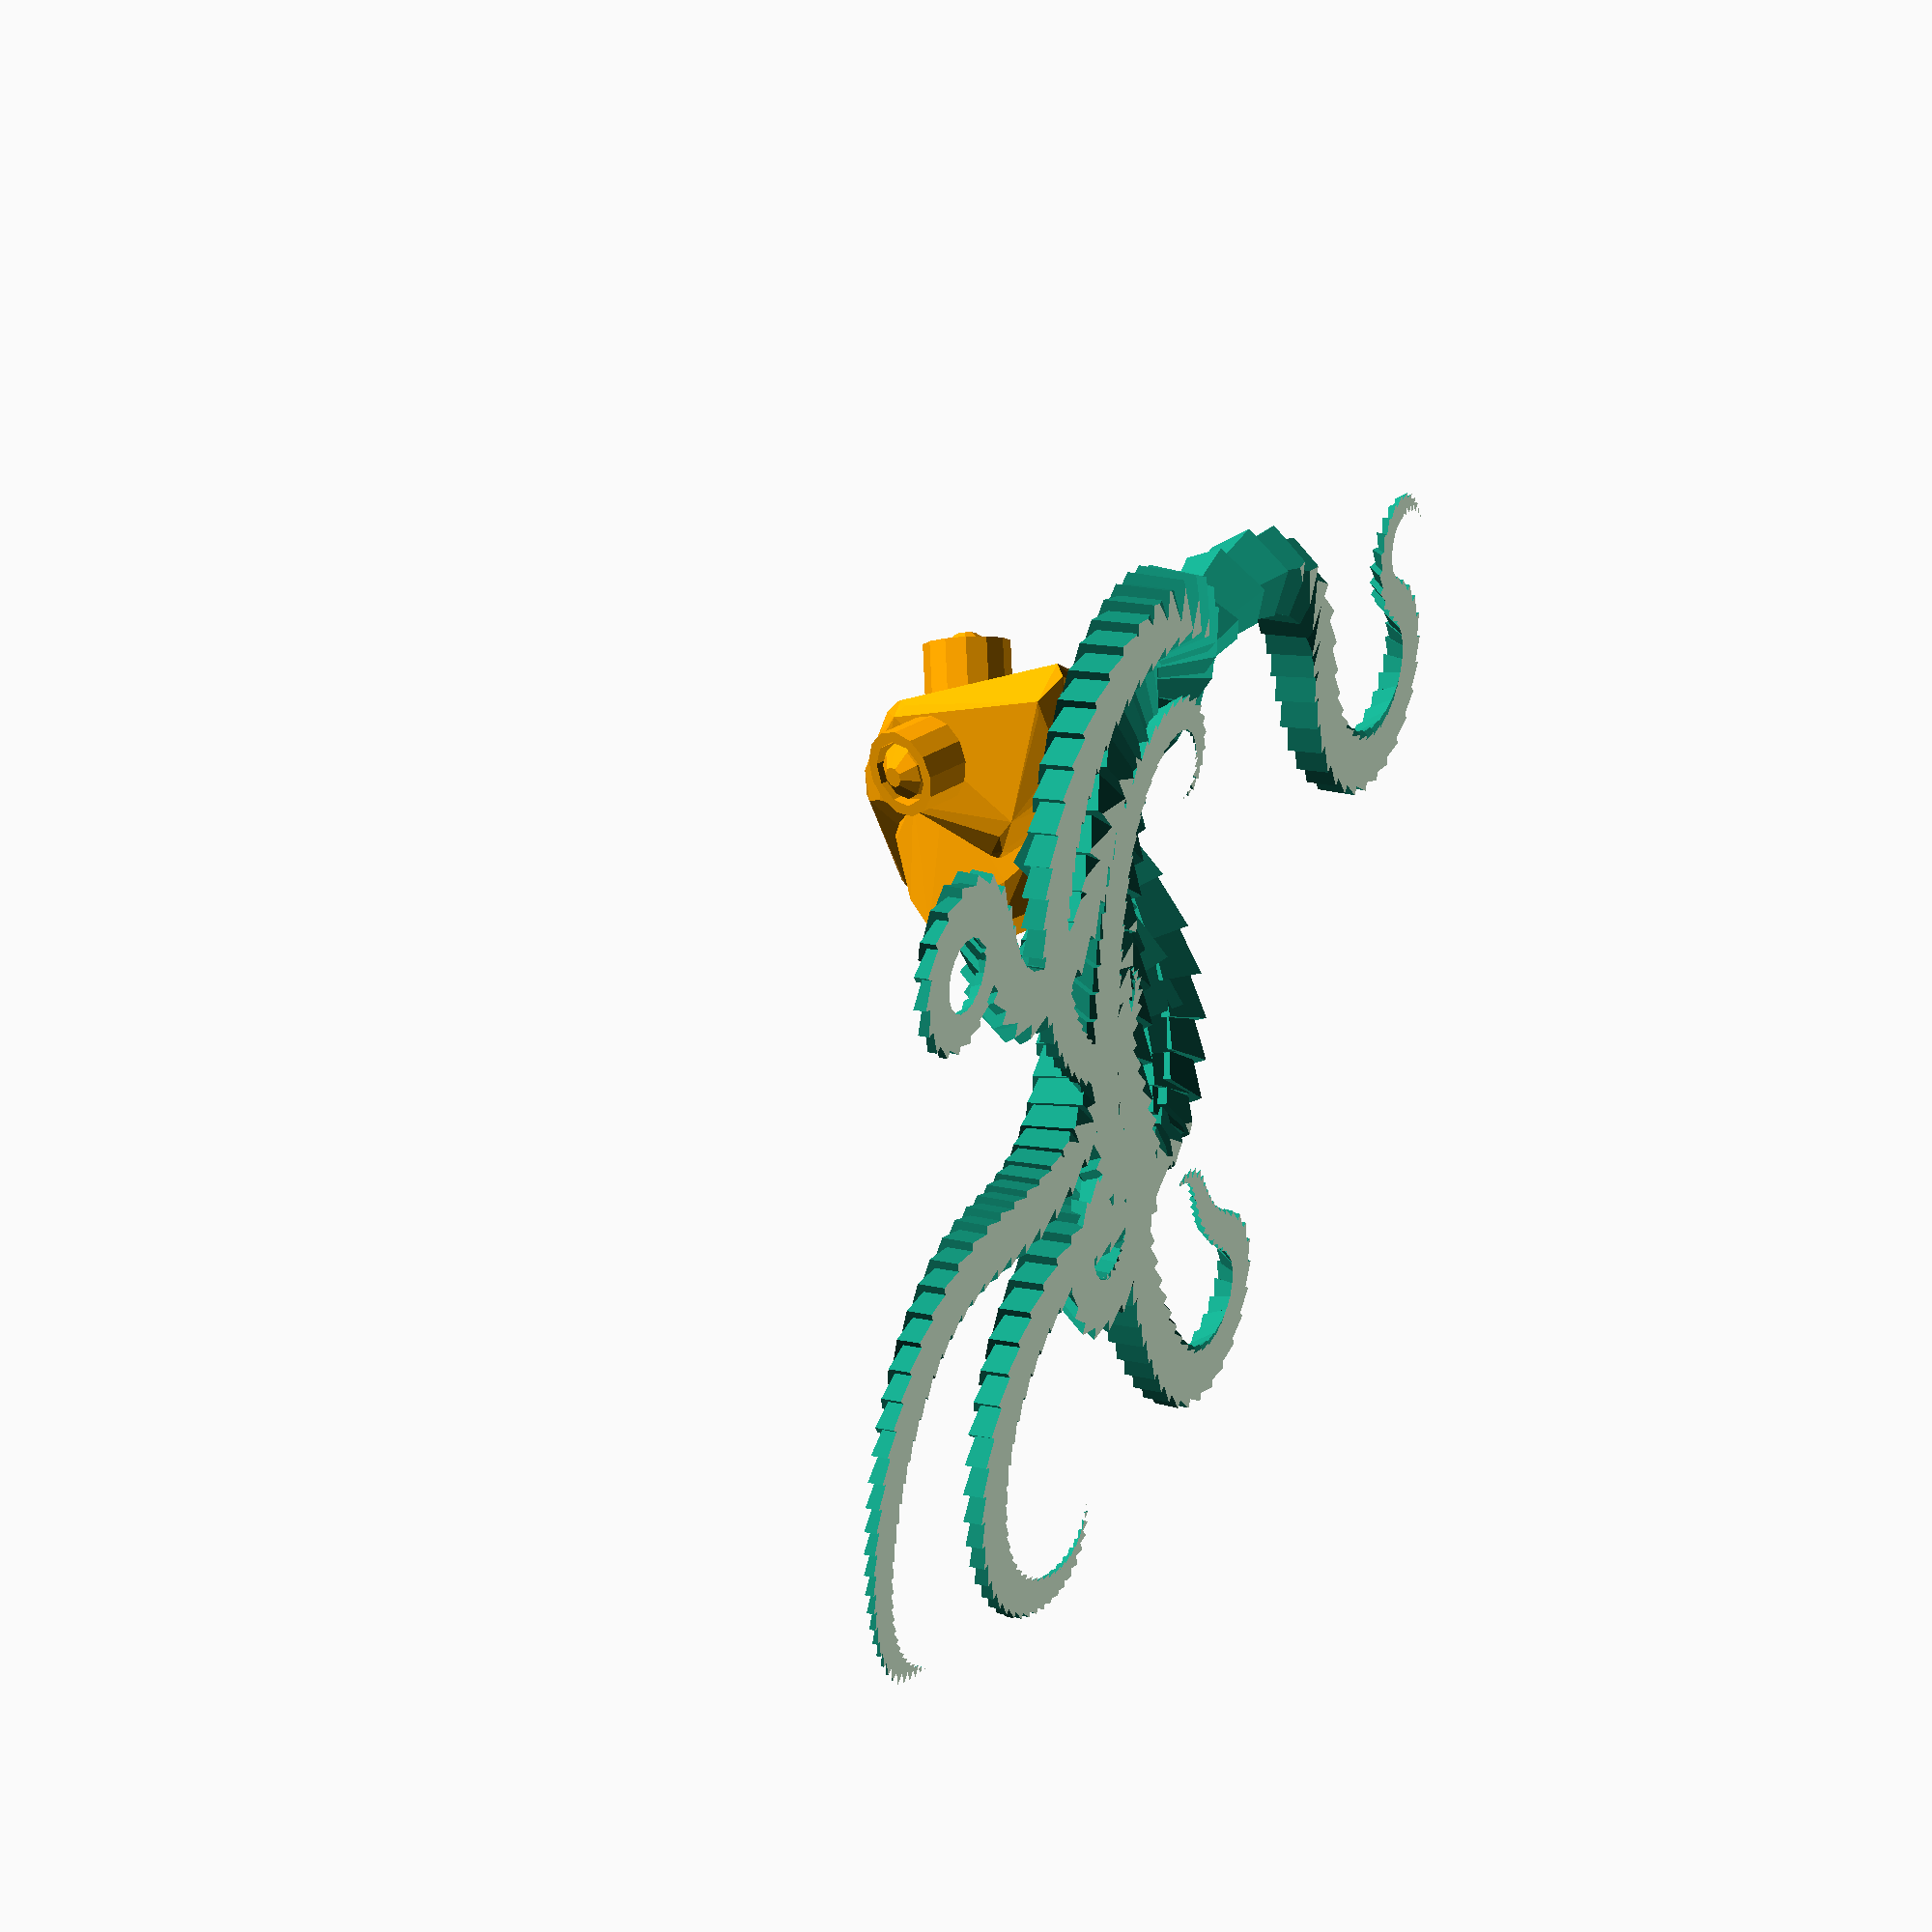
<openscad>
/*

    Octopus generator
    
    Fernando Jerez 2017
    
    License:CC-NC. Creative Commons, Non Commercial

    This script uses Noise functions taken from Torleif's website:
    https://openscadsnippetpad.blogspot.com.es/2017/05/1-dimensional-noise.html
    

*/

// This is only to force Customizer create many files. Changes doesnt matter.
part = "octopus1"; // [octopus1: Octopus #1,octopus2: Octopus #2,octopus3: Octopus #3,octopus4: Octopus #4,octopus5: Octopus #5 ]

// Tentacles style
style = "mechanic"; // [mechanic: Mechanic style, organic: Organic style]
// head style
headstyle = "mechanic"; // [mechanic: Mechanic style, organic: Organic style]

/* [Hidden] */

// Generates a Smooth Noise list with values between -0.5 and 0.5
sem = round(rands(1,1000,1)[0]);
echo (sem);
//sem=705;
maxnoi = 1000;
noi2 = [ for (i = [0 : maxnoi]) single_noise_1d(i*0.1+sem)-0.5];
//echo(min(noi));
//echo(max(noi));

// Reduces 'non-rotating zones' from noise sequence
noi = [ for (i = [0 : maxnoi]) noi2[ (i + 1*max(0.1,5-10*abs(noi2[i])))%maxnoi] ];
//echo (noi);


 

// Generate a rotation list using Recursion
function noiserot(i,n) = (i==0) ? 0 : noiserot(i-1,n) + 50*noi[(i+n)%maxnoi];
rotlist = [for (i=[0:maxnoi]) noiserot(i,0)];




// Generates a list of positions using RECURSION
function stepPos(steps,i,n)= 
    (i==0)
    ?
    [0,0,0]
    : let(m=(steps-i)*0.75, g=rotlist[(i+n)%maxnoi])
    stepPos(steps,i-1,n)+[m*sin(g),m*cos(g),m*sin(g)];

lados = 8;
grados = 360/lados;
 

difference(){
    scale([0.1,0.1,0.1]){
        for(g=[0:grados:360-grados]){
            // Generate position list (var g is for offset in noiserot list)
            limit = 60; 
            offs = g;
            
            poslist = [for (i=[0:limit]) stepPos(limit,i,offs)];

            rotate([0,0,g])
            translate([50,0,0])//0.45*limit*limit])
            {
            // Draw geometry using list positions
     
                for(i=[0:limit]){
                    rad = limit-i;
                    px = poslist[i][0];
                    py = poslist[i][1];
                    pz = (800*cos((i)))/(i+3);// -0.45*rad*rad;//rad;
                    gg=-pz*0.15;
                    
                    if(style=="organic"){
                        // organic
                        translate([px,py,pz]) rotate([90-45,0,-rotlist[i+offs]])  sphere(r=rad,$fs=20);
                    }else if(style=="mechanic"){
                        // Mechanic
                        translate([px,py,pz]) 
                        rotate([90+gg,0,-rotlist[1+i+g]]) 
                        translate([0,0,-rad*1]) 
                        cylinder(r1=rad*1,r2=rad*0.6,h=rad*1.4,$fn=5);
                    }
                    
                }
            }
        }    
    }
    translate([0,0,-50]) cube([500,500,105], center = true);
}
if(headstyle=="organic"){
    // organic head
    color("Orange") translate([-10,0,30]) scale(1.2) octopushead_ball();
}else if(headstyle=="mechanic"){
    // mechanic head
    color("Orange") translate([-5,0,30]) scale(1.2) octopushead_punk();
}


module octopushead_punk(){
    rotate([0,-30,0])
    scale([2,1,1])
    randomRock(10,2,20);
    
    translate([-5,0,0]){
        rotate([0,-75,60]){
            difference(){
                cylinder(r=4,h=9);
                translate([0,0,7])
                cylinder(r=3,h=5);
            }
            translate([0,0,7]) sphere(r=3);
        }
        rotate([0,-70,-60]){
            difference(){
                cylinder(r=4,h=9);
                translate([0,0,7])
                cylinder(r=3,h=5);
            }
            translate([0,0,7]) sphere(r=3);
        }
    }

    rotate([0,15,0])
    translate([5,0,0])
    scale([2,2.75,2])
    randomRock(5,2,10);

 

}


module octopushead_ball(){
    difference(){
        hull(){
            translate([0,0,-2]) rotate([0,-20,0]) scale([0.5,0.5,0.5]) sphere(r=12);
            translate([15,0,5])
            scale([1,0.7,0.7]) sphere(r=18);
        }
        
    }
    translate([3, 4,5]) rotate([-25,0,0]) scale([1,1,0.75])sphere(r=6);
    translate([3,-4,5]) rotate([25,0,0]) scale([1,1,0.75]) sphere(r=6);
}

module randomRock(radius,corner_size,number_of_corners){
    // Draw rock
    hull(){
        // Make a hull..
        for(i=[0:number_of_corners]){
            // random position in 'sphere'
            y = rands(0,360,1)[0];
            z = rands(0,360,1)[0];
            rotate([0,y,z])
            
            // translate radius (minus half of corner size)
            translate([radius-corner_size*0.5,0,0])
            
            // draw cube as corner
            rotate([rands(0,360,1)[0],rands(0,360,1)[0],rands(0,360,1)[0]]) // random rotation
            cube(rands(corner_size*0.5,corner_size,1)[0],center = true);
            
            rotate([0,y,-z])
            
            // translate radius (minus half of corner size)
            translate([radius-corner_size*0.5,0,0])
            
            // draw cube as corner
            rotate([rands(0,360,1)[0],rands(0,360,1)[0],rands(0,360,1)[0]]) // random rotation
            cube(rands(corner_size*0.5,corner_size,1)[0],center = true);
            
        }
    }

    // Done!
}

// NOISE FUNCTIONS
// https://openscadsnippetpad.blogspot.com.es/2017/05/1-dimensional-noise.html
function single_noise_1d(i)=
let(
a=floor(i),
b=ceil(i),
c=smooth_curve(i-a),
arnd=rnd(1,0,a),
brnd=rnd(1,0,b),
out=lerp(arnd,brnd,c)
)
out
;

function  noise_1d(i,
low_range=1/4,mid_range=1,hi_range=8,
low_magnitude=1/2,mid_magnitude=0.25,hi_magnitude=0.5)=
 (  
single_noise_1d(i/low_range)*low_magnitude+
single_noise_1d(i/mid_range)*mid_magnitude+
single_noise_1d(i/hi_range)*hi_magnitude

)/(low_magnitude+mid_magnitude+hi_magnitude);

function smooth_curve(a) =let (b = clamp(a))(b * b * (3 - 2 * b));
function clamp(a, b = 0, c = 1) = min(max(a, b), c);
function lerp(start, end, bias) = (end * bias + start * (1 - bias));
function rnd(a = 1, b = 0, s = []) = 
  s == [] ? 
   (rands(min(a, b), max(   a, b), 1)[0]) 
  : 
   (rands(min(a, b), max(a, b), 1, s)[0])
  ; 

</openscad>
<views>
elev=154.0 azim=302.7 roll=64.9 proj=p view=wireframe
</views>
